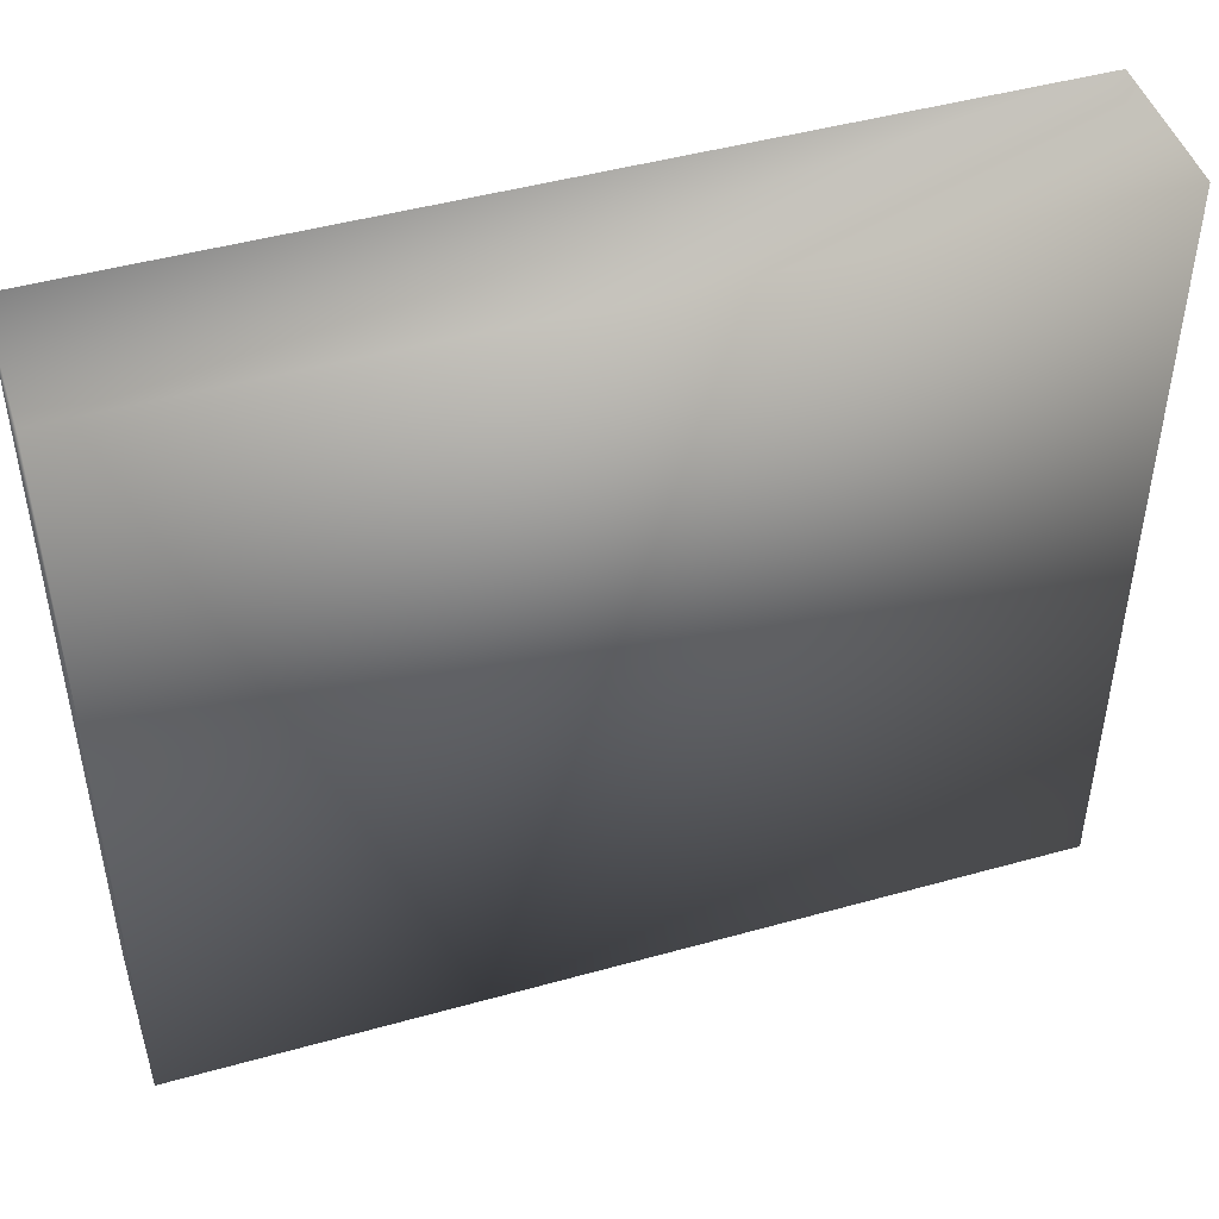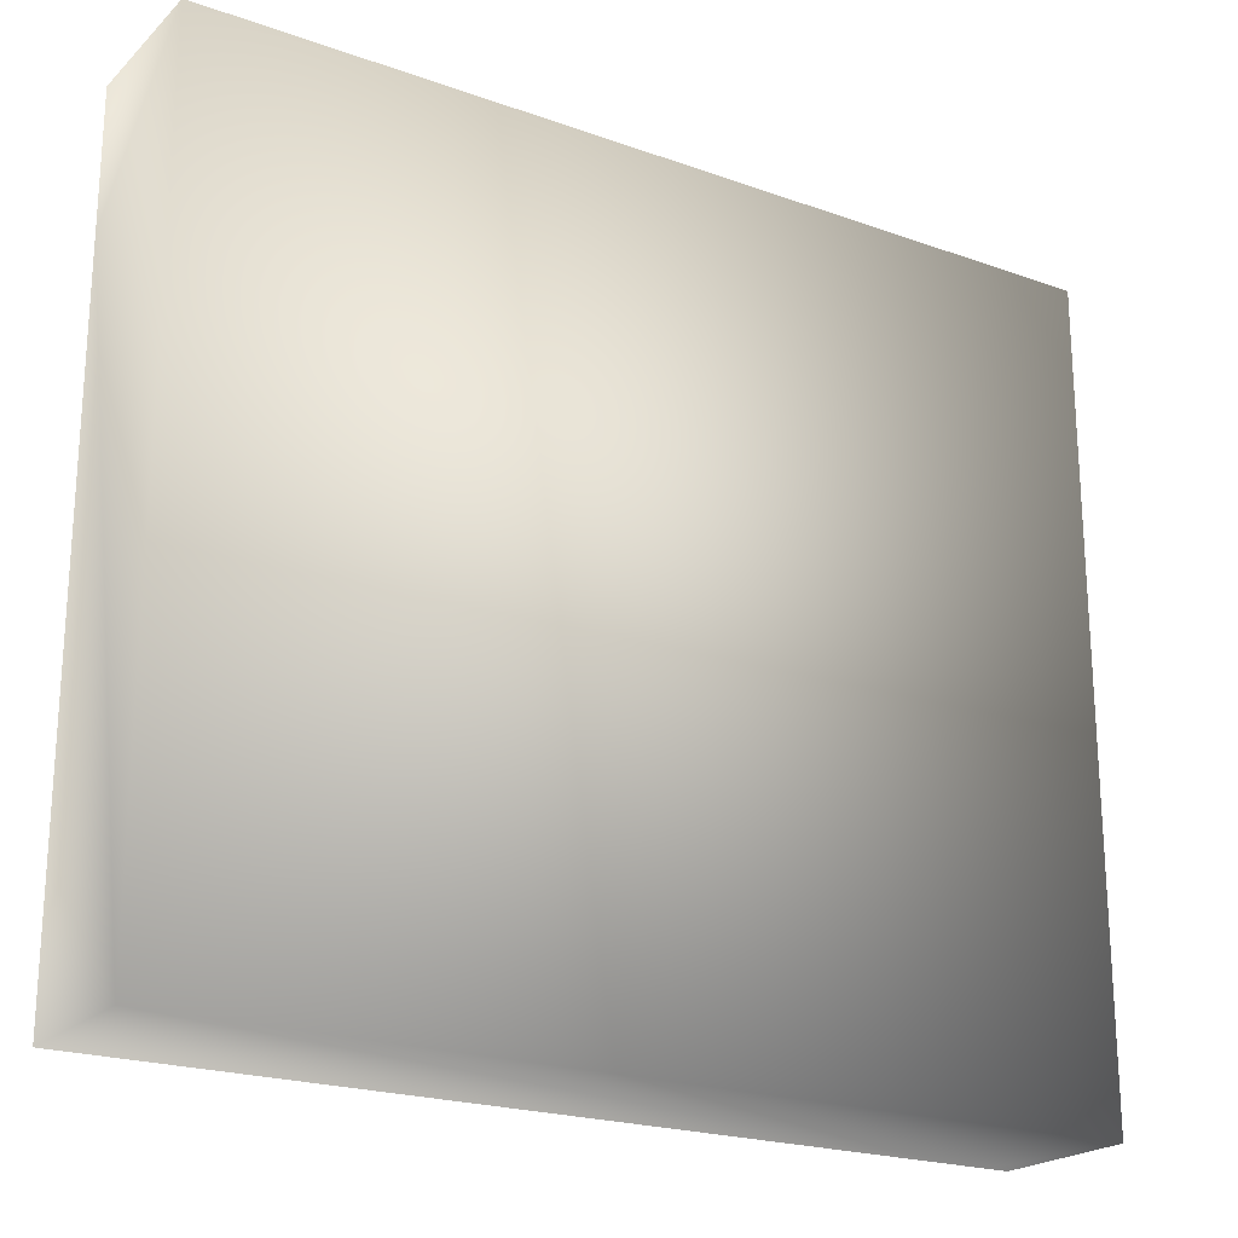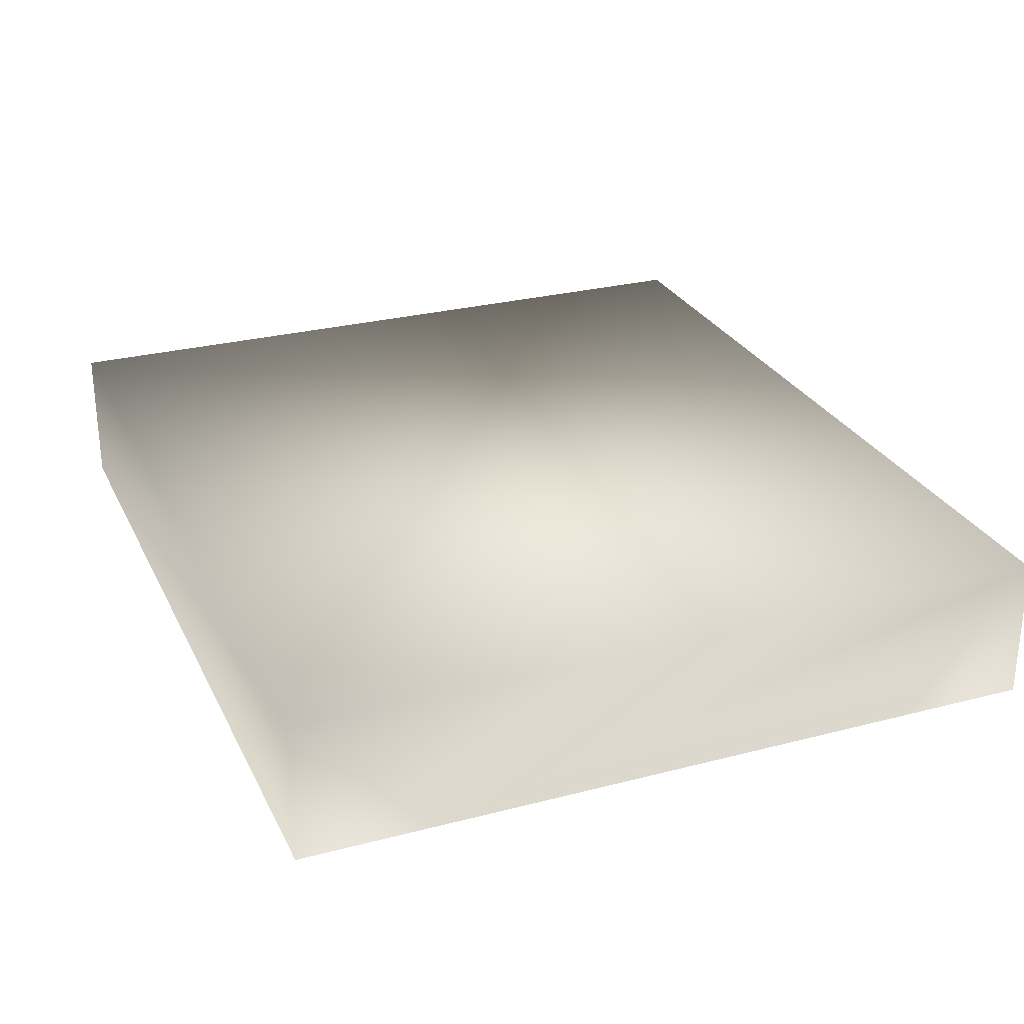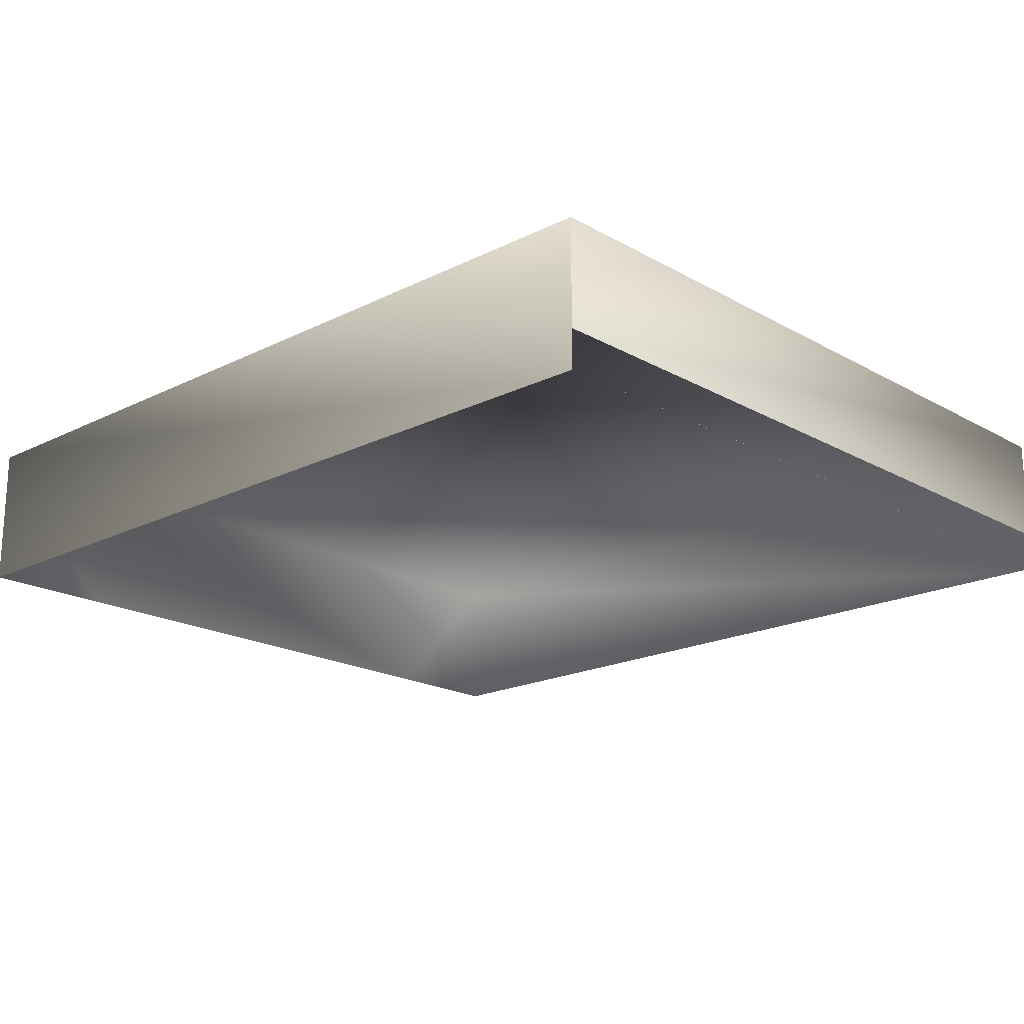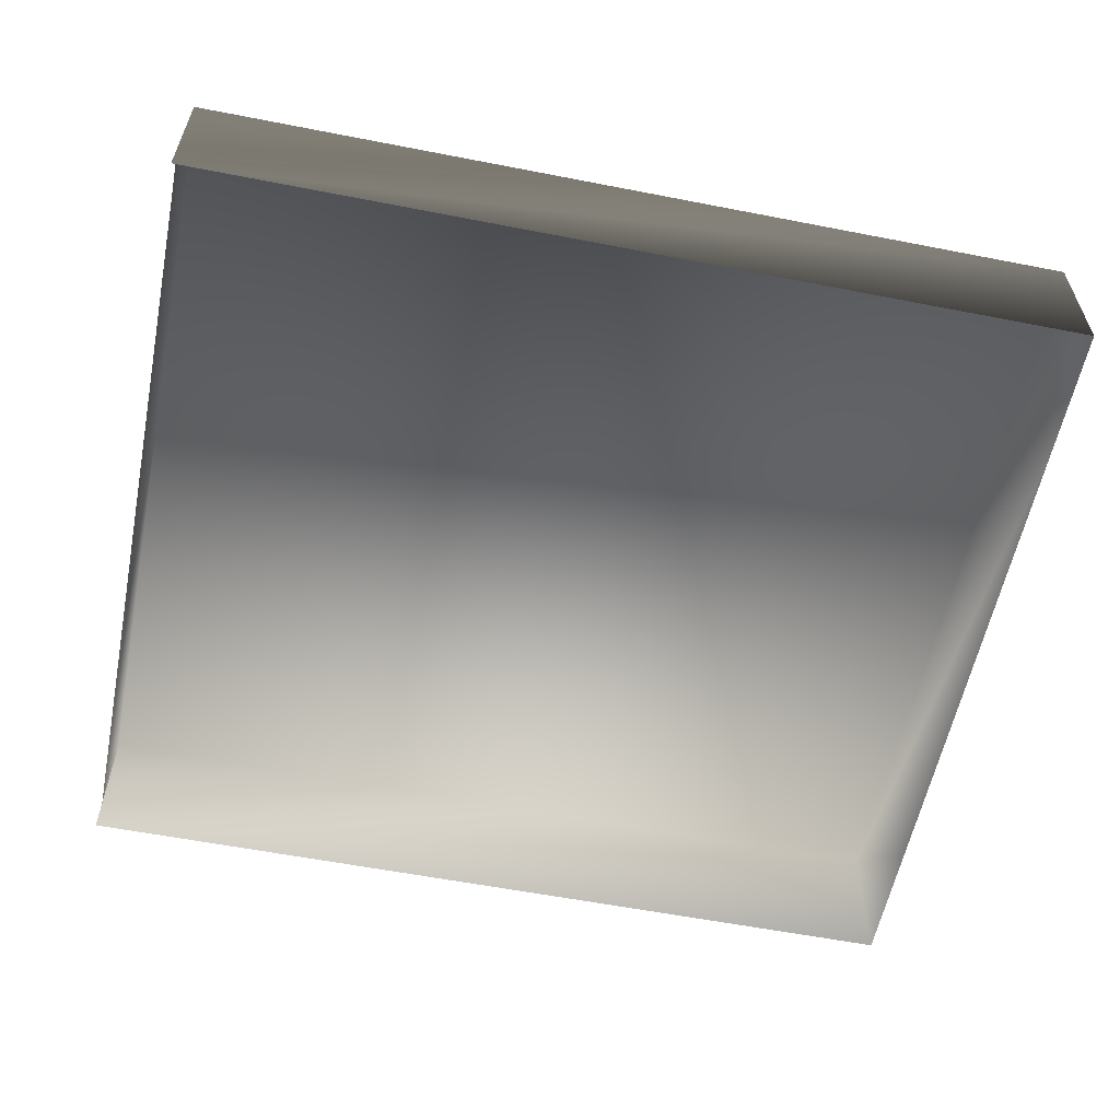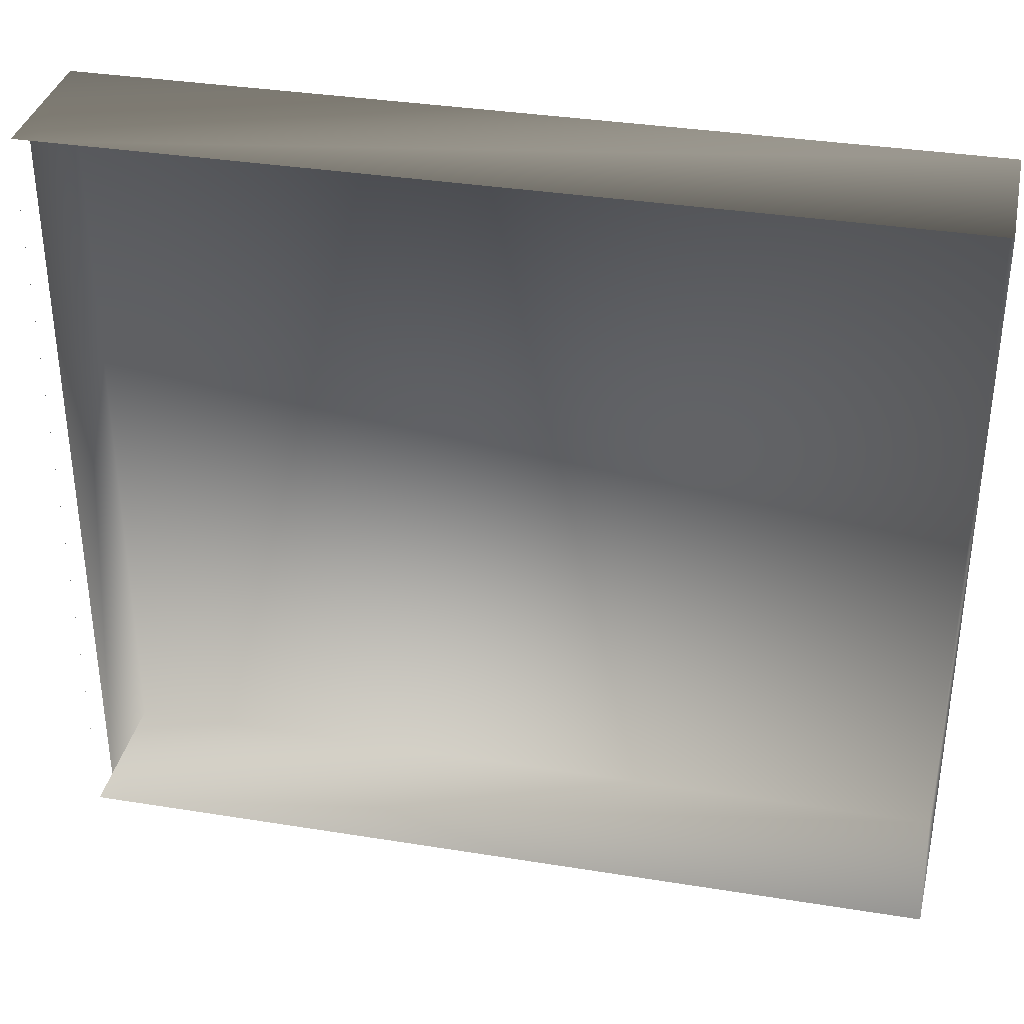
<metadata>
{"format":"obj","ext":"obj","renderer":"f3d","projection":"perspective","resolution":1024,"background":"white","views":[{"elev":46.7,"azim":-17.6,"up":"+Y"},{"elev":-21.5,"azim":-32.3,"up":"+Y"},{"elev":27.5,"azim":-111.8,"up":"+Z"},{"elev":-19.1,"azim":43.3,"up":"+Z"},{"elev":-58.2,"azim":168.6,"up":"+Z"},{"elev":35.1,"azim":-167.9,"up":"+Y"}]}
</metadata>
<code>
v -0.07201 0.008 0.024
v -0.09001 0.008 0.024
v -0.07201 -0.008 0.024
v -0.09001 -0.008 0.024
v -0.07201 0.007999 0.0218
v -0.07201 -0.007999 0.0218
v -0.07201 0.007999 0.021
v -0.07201 -0.007999 0.021
v -0.07251 0.008 0.021
v -0.09001 0.008 0.021
v -0.07201 0.00525 0.021
v -0.09001 0.00525 0.021
v -0.07201 -0.00525 0.021
v -0.09001 -0.00525 0.021
v -0.07251 -0.008 0.021
v -0.09001 -0.008 0.021
f 5 7 1
f 6 5 1
f 3 6 1
f 9 2 1
f 7 9 1
f 2 3 1
f 9 10 2
f 10 12 2
f 12 4 2
f 4 3 2
f 8 6 3
f 15 8 3
f 4 15 3
f 12 14 4
f 14 16 4
f 16 15 4
f 8 13 7
f 13 11 7

</code>
